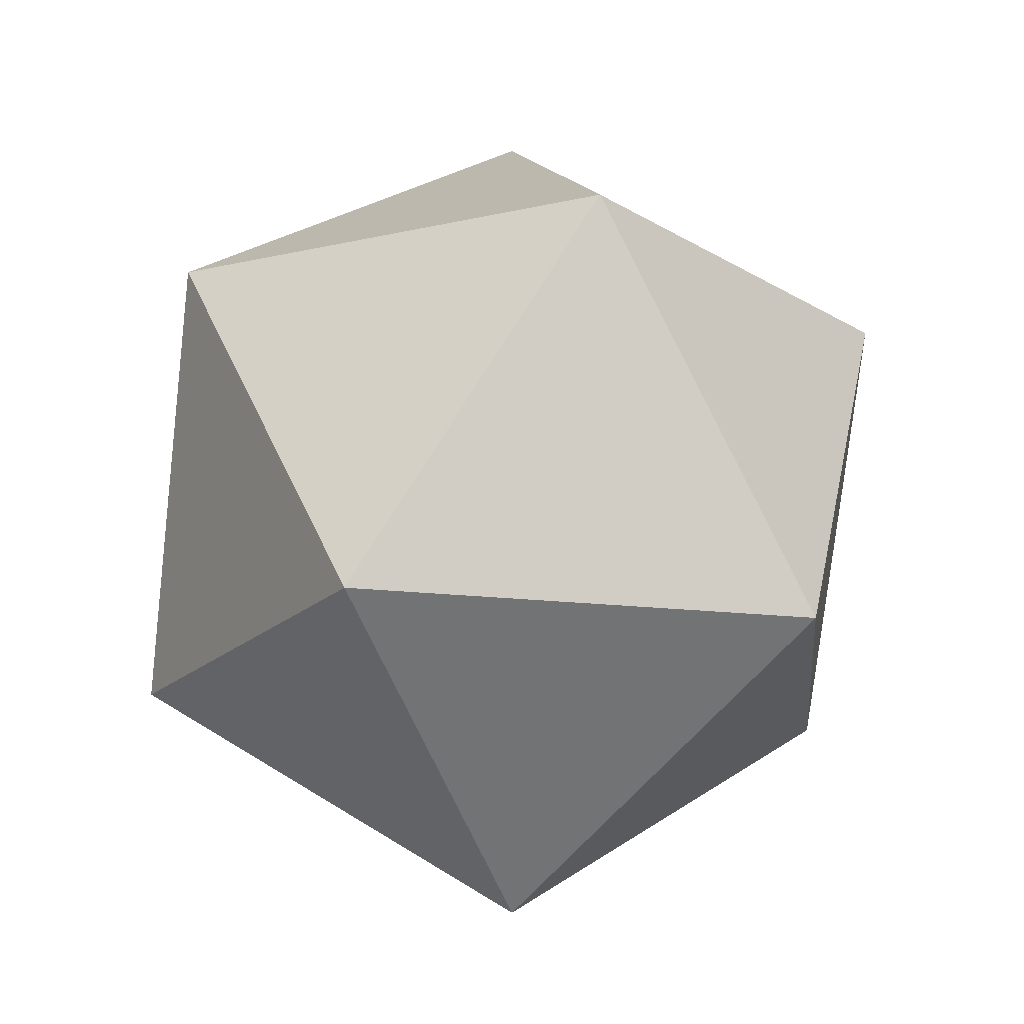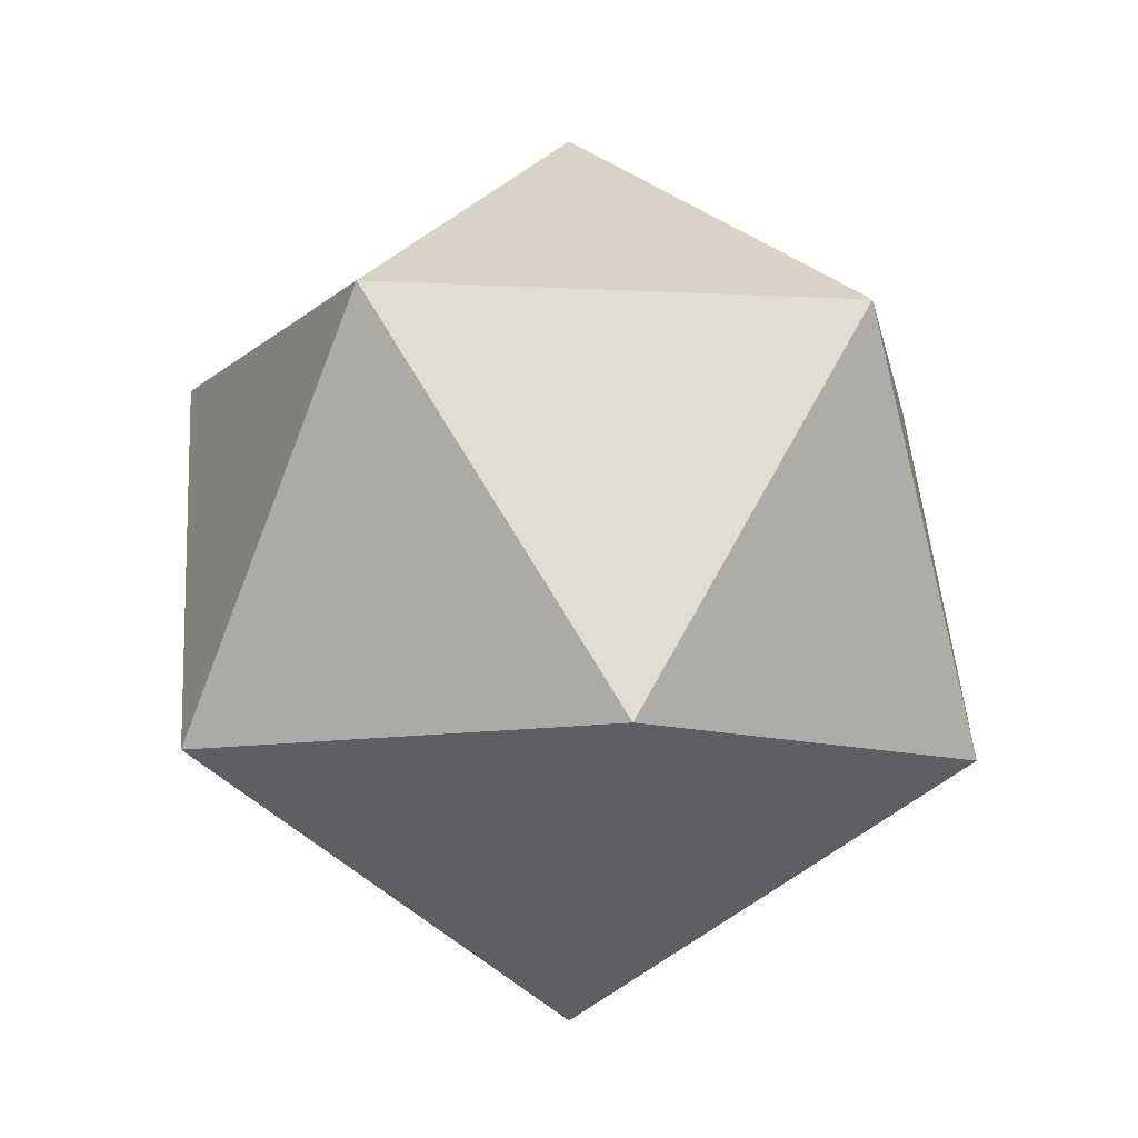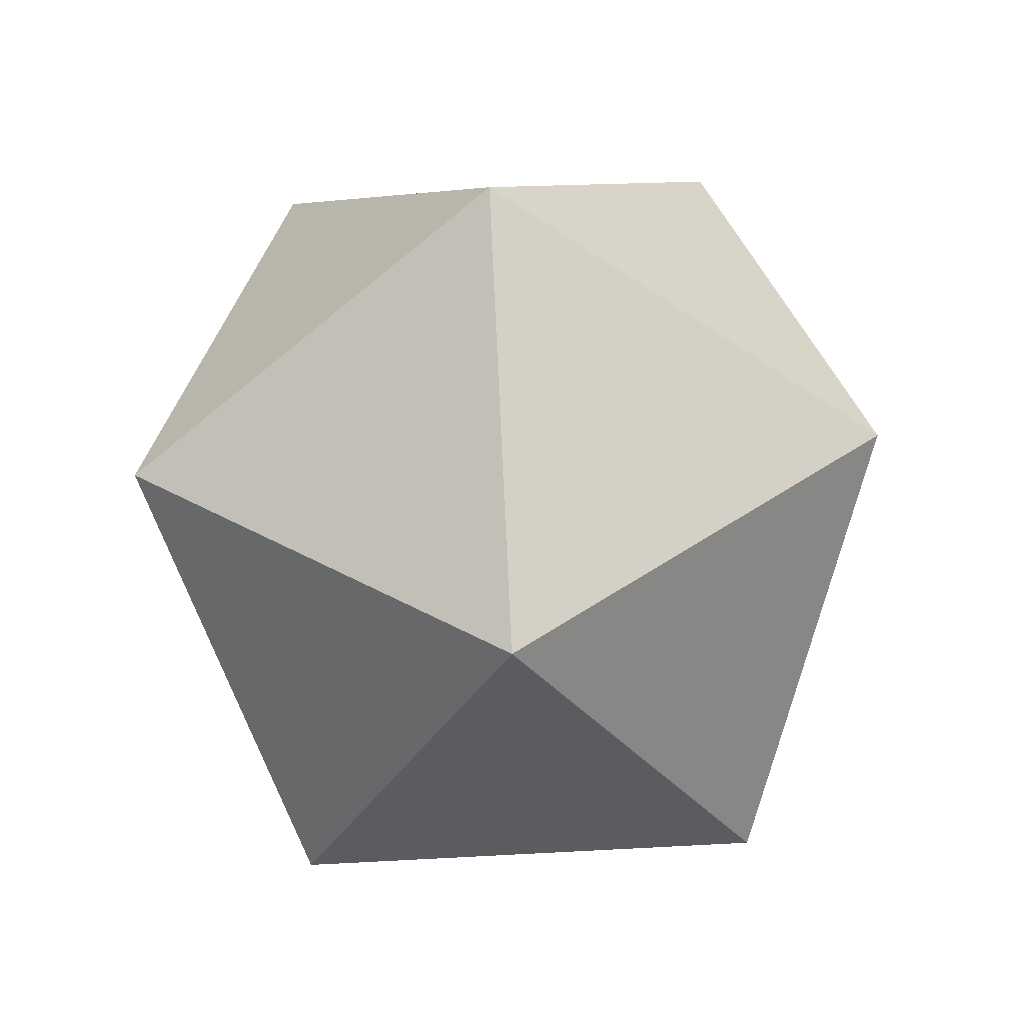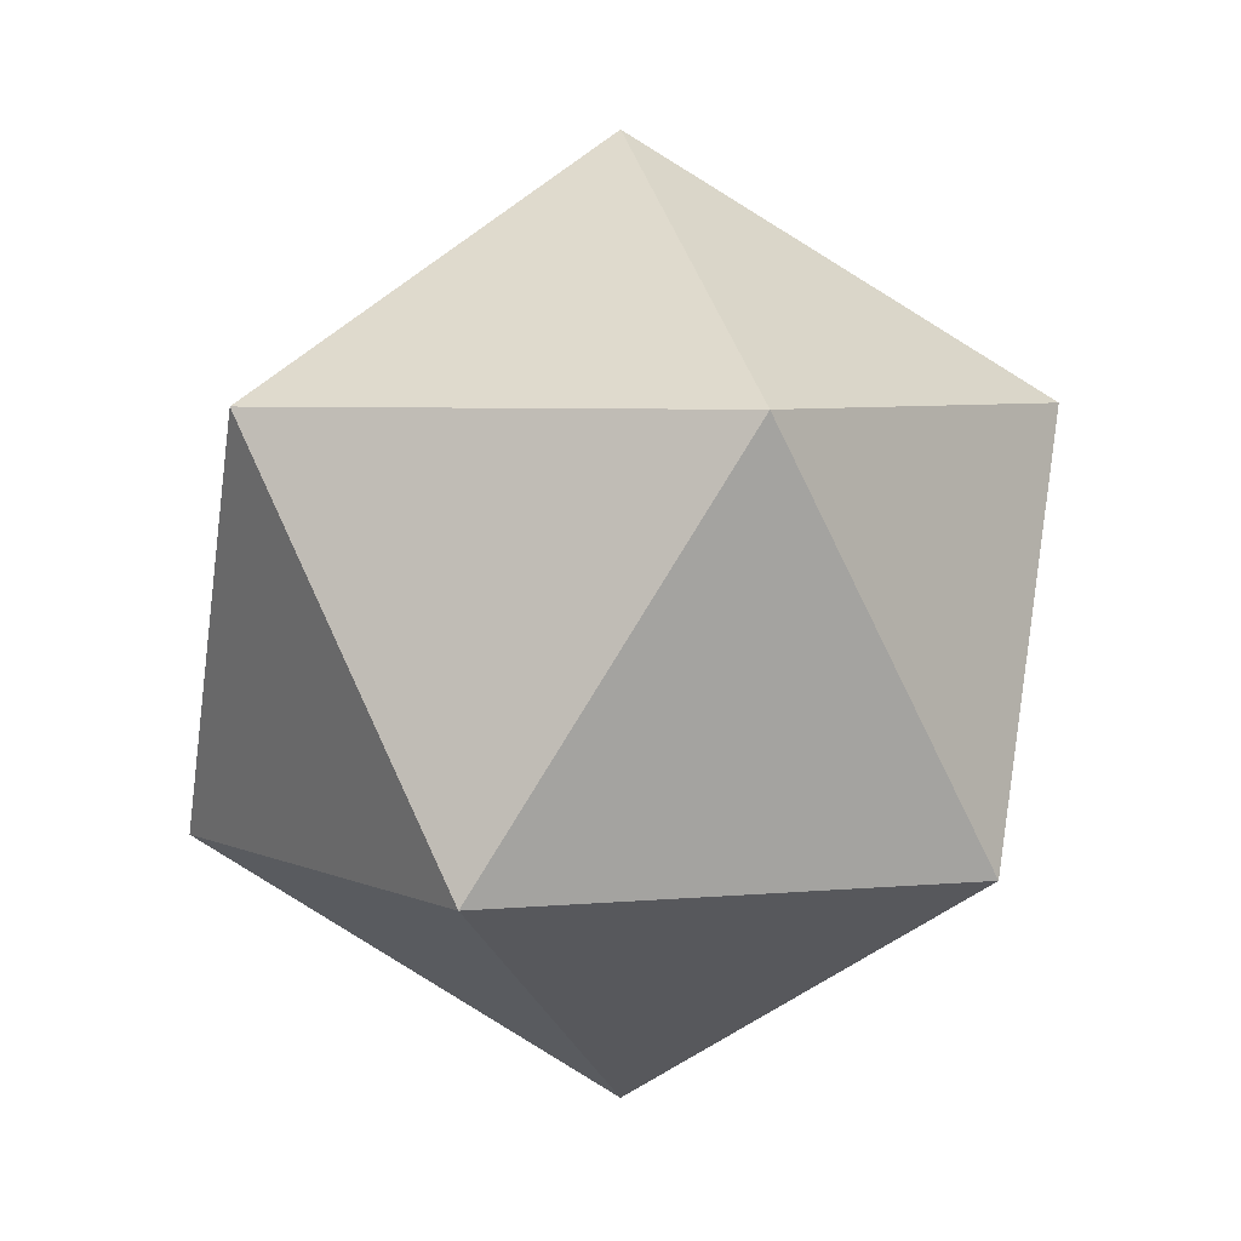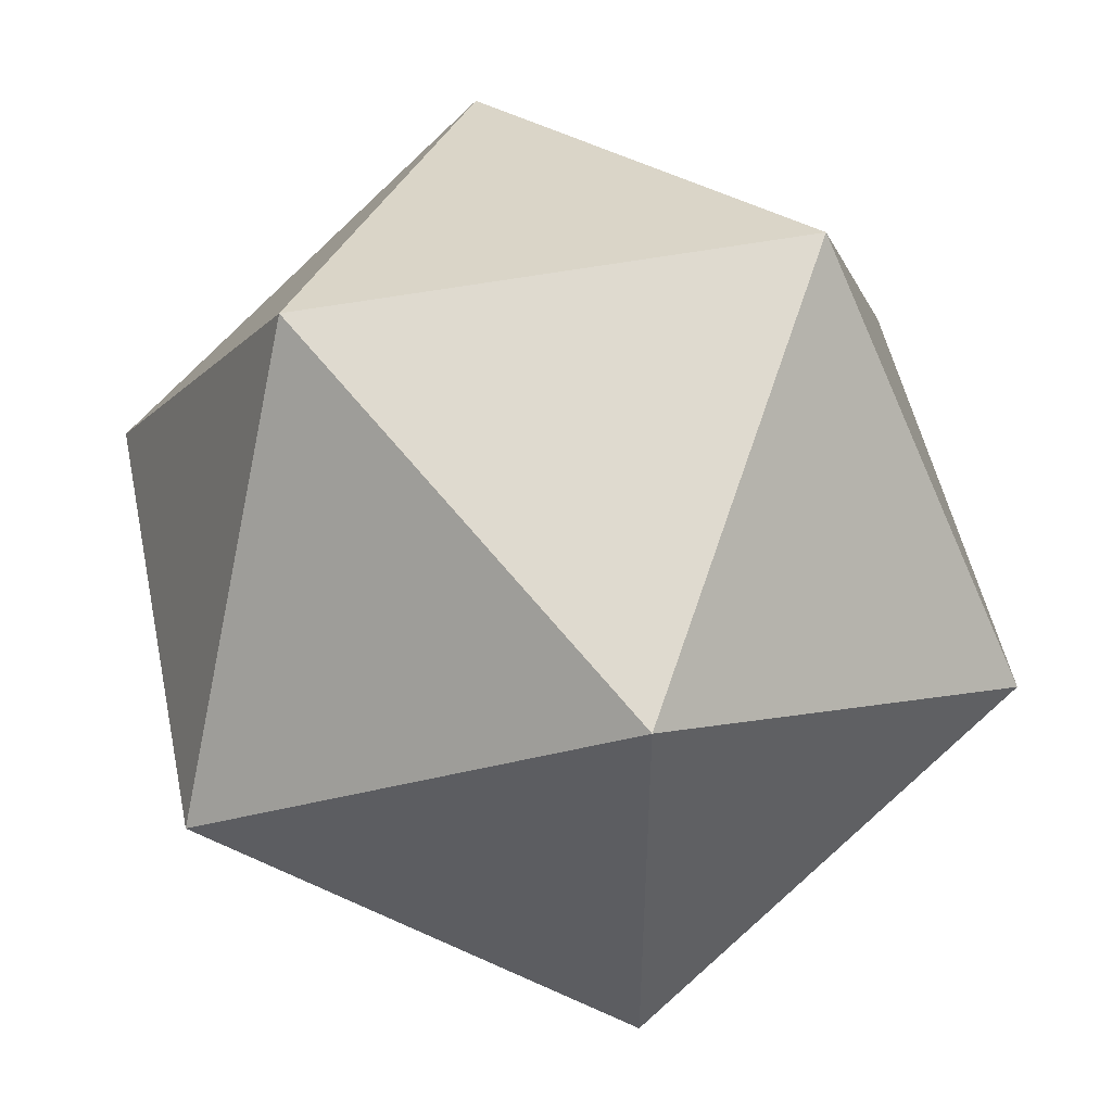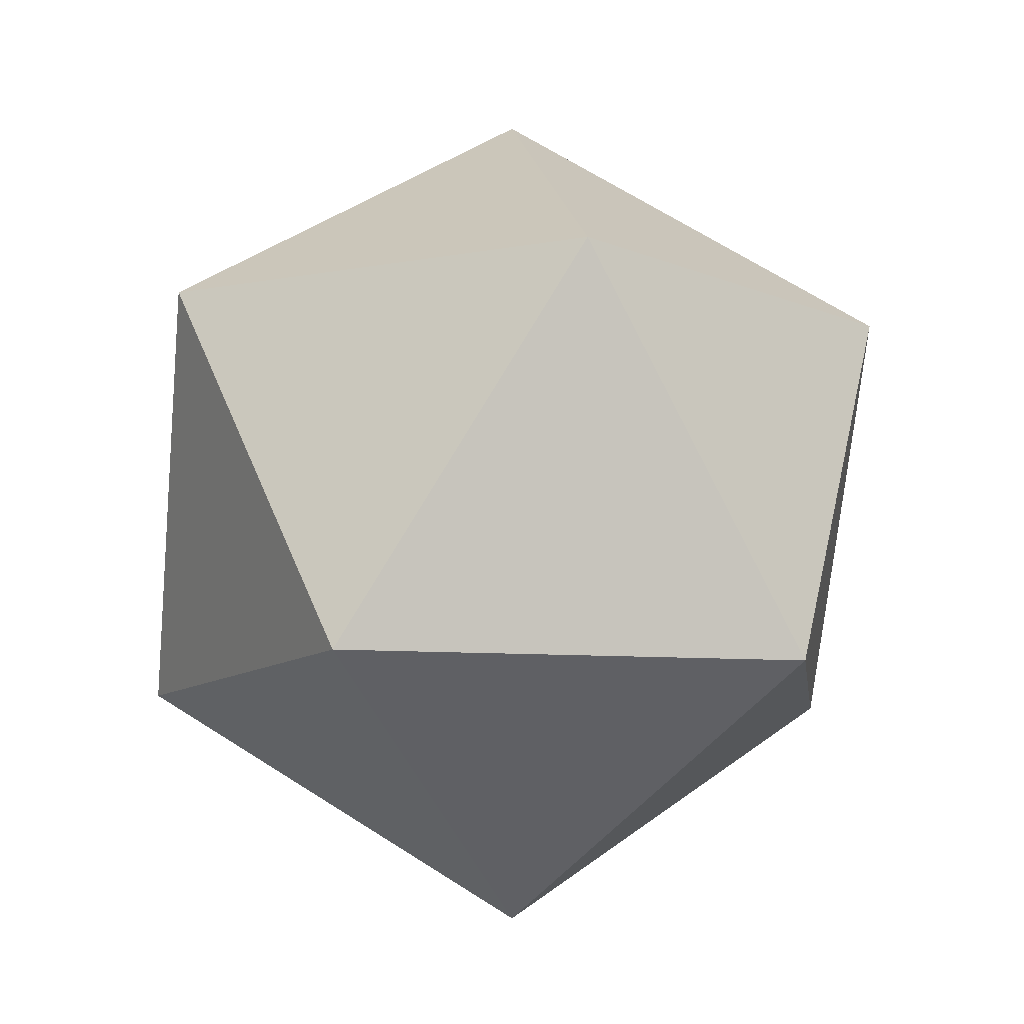
<metadata>
{"format":"obj","ext":"obj","renderer":"f3d","projection":"perspective","resolution":1024,"background":"white","views":[{"elev":-18.7,"azim":149.4,"up":"+Y"},{"elev":-9.7,"azim":118.2,"up":"+Y"},{"elev":-72.6,"azim":-158.8,"up":"+Y"},{"elev":5.0,"azim":144.9,"up":"+Y"},{"elev":51.1,"azim":-133.4,"up":"+Z"},{"elev":-10.4,"azim":-64.6,"up":"+Y"}]}
</metadata>
<code>
v 0 -0.1775 0
v 0.1285 -0.0794 0.09333
v -0.04907 -0.0794 0.151
v -0.1588 -0.0794 0
v -0.04907 -0.0794 -0.151
v 0.1285 -0.0794 -0.09333
v 0.04907 0.0794 0.151
v -0.1285 0.0794 0.09333
v -0.1285 0.0794 -0.09333
v 0.04907 0.0794 -0.151
v 0.1588 0.0794 0
v 0 0.1775 0
f 1 2 3
f 2 1 6
f 1 3 4
f 1 4 5
f 1 5 6
f 2 6 11
f 3 2 7
f 4 3 8
f 5 4 9
f 6 5 10
f 2 11 7
f 3 7 8
f 4 8 9
f 5 9 10
f 6 10 11
f 7 11 12
f 8 7 12
f 9 8 12
f 10 9 12
f 11 10 12

</code>
